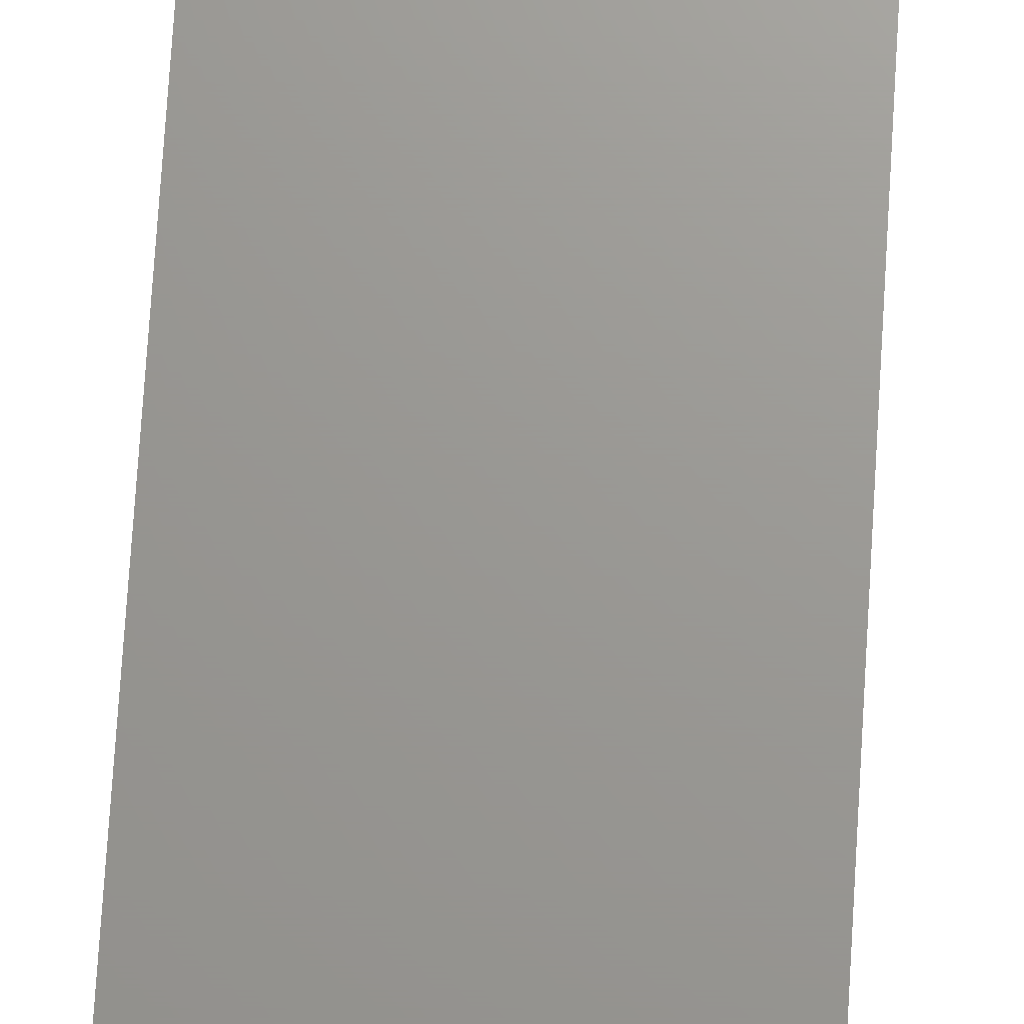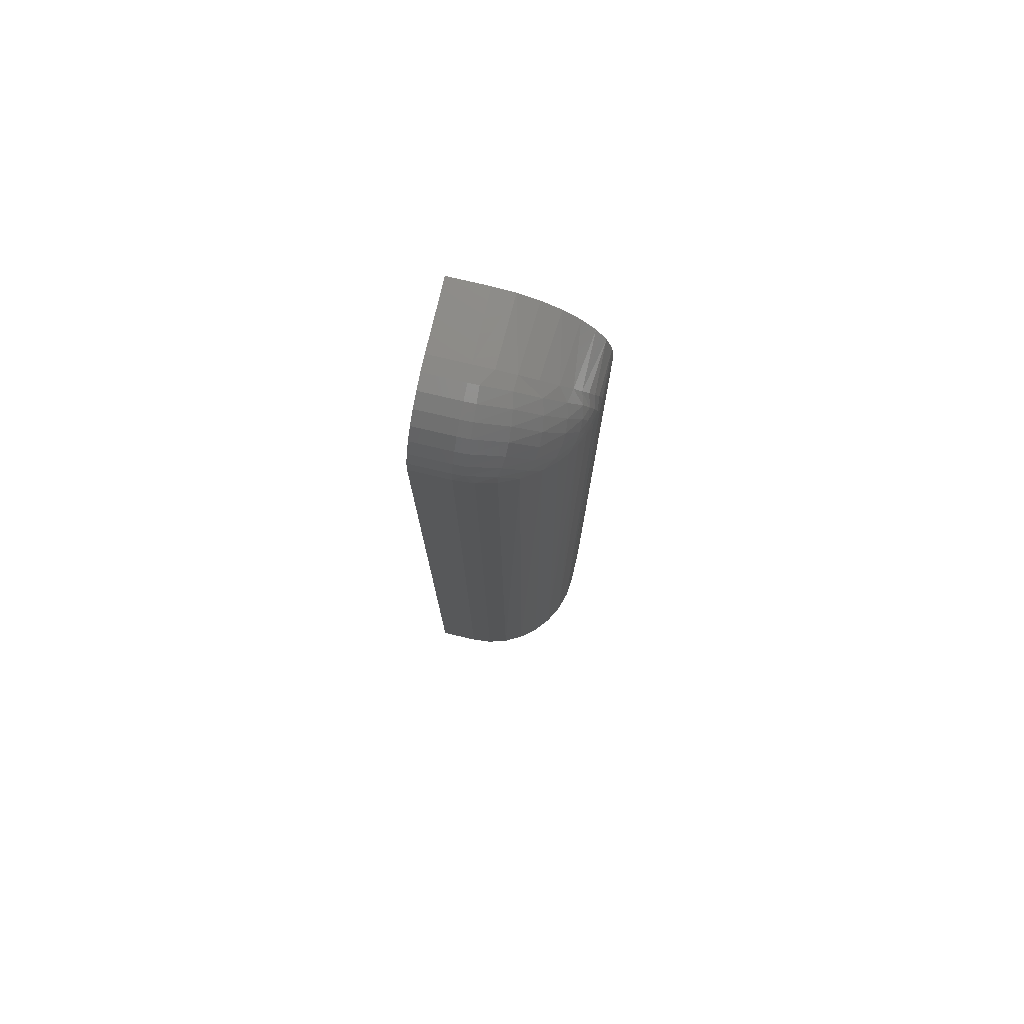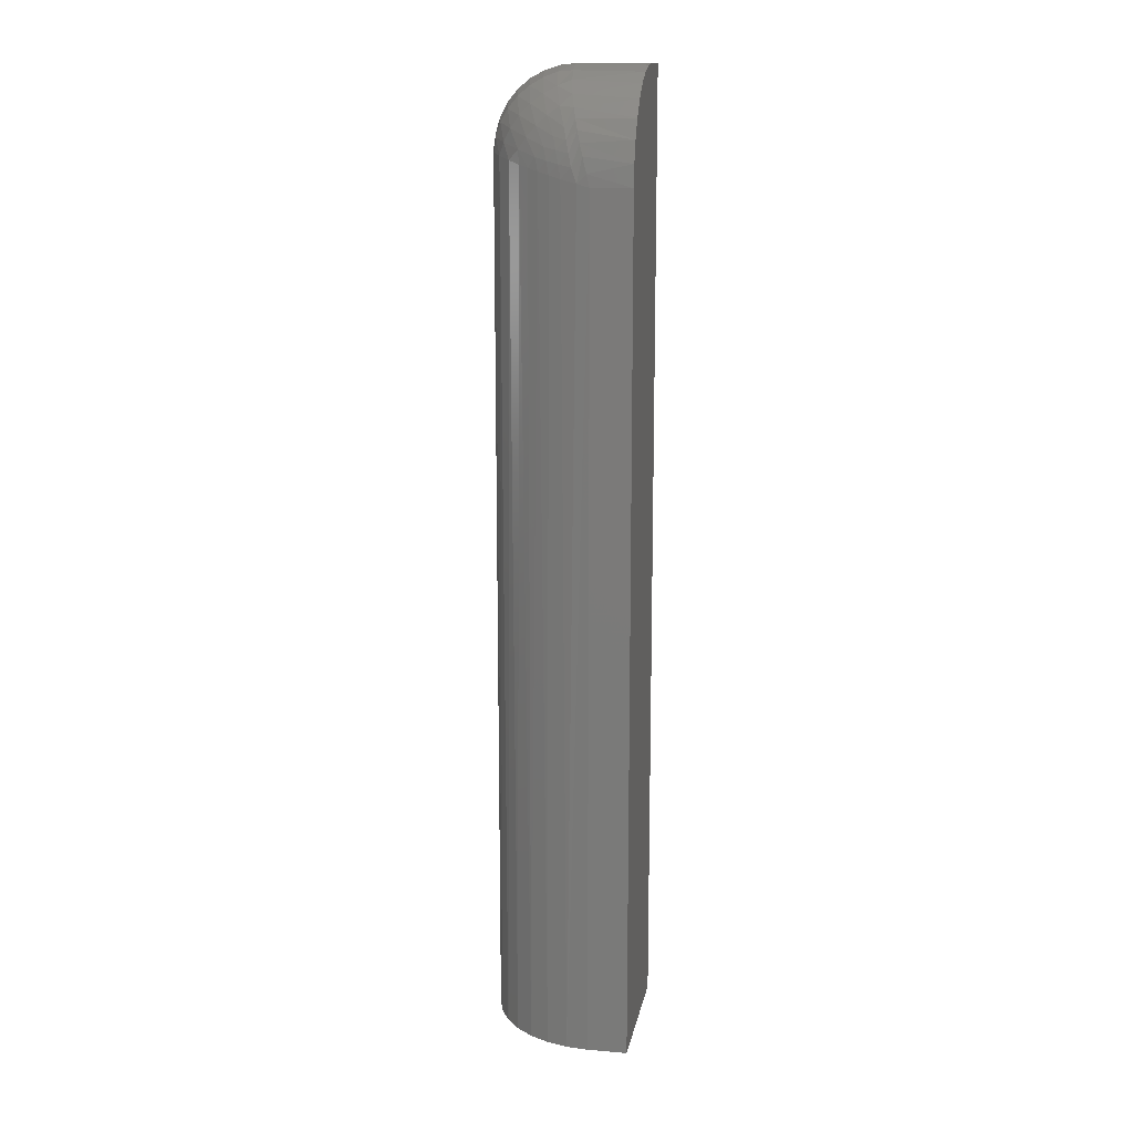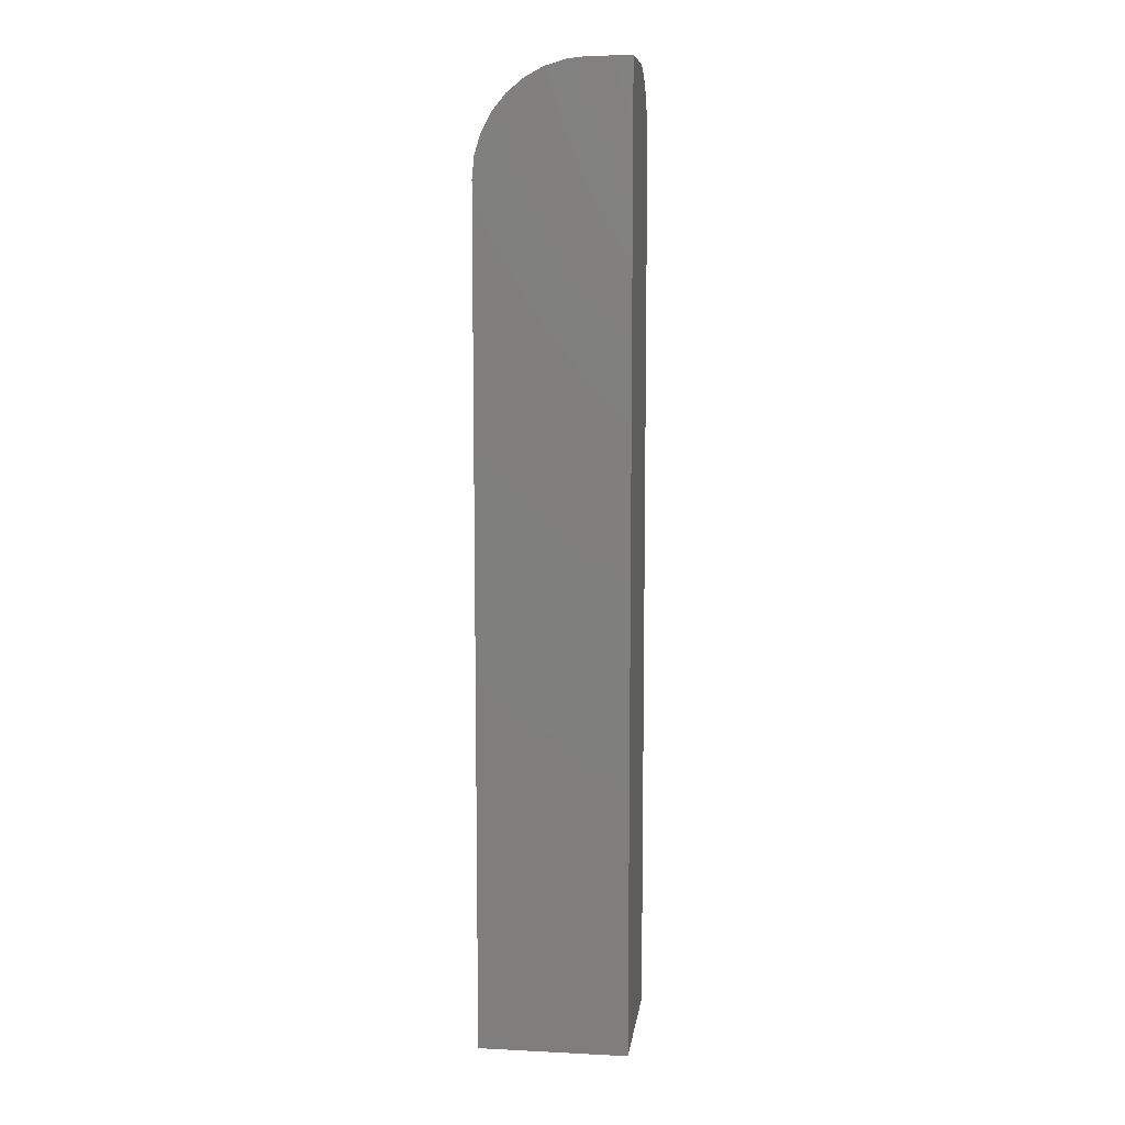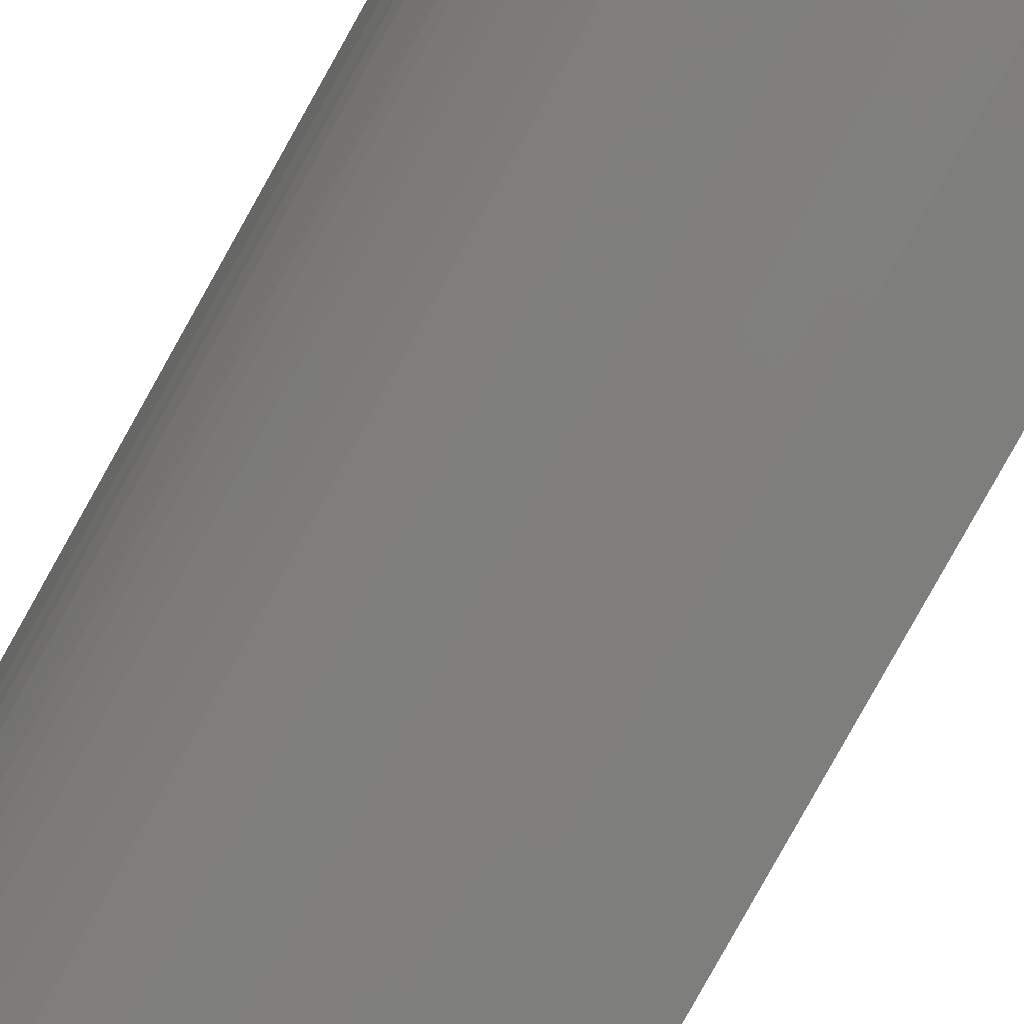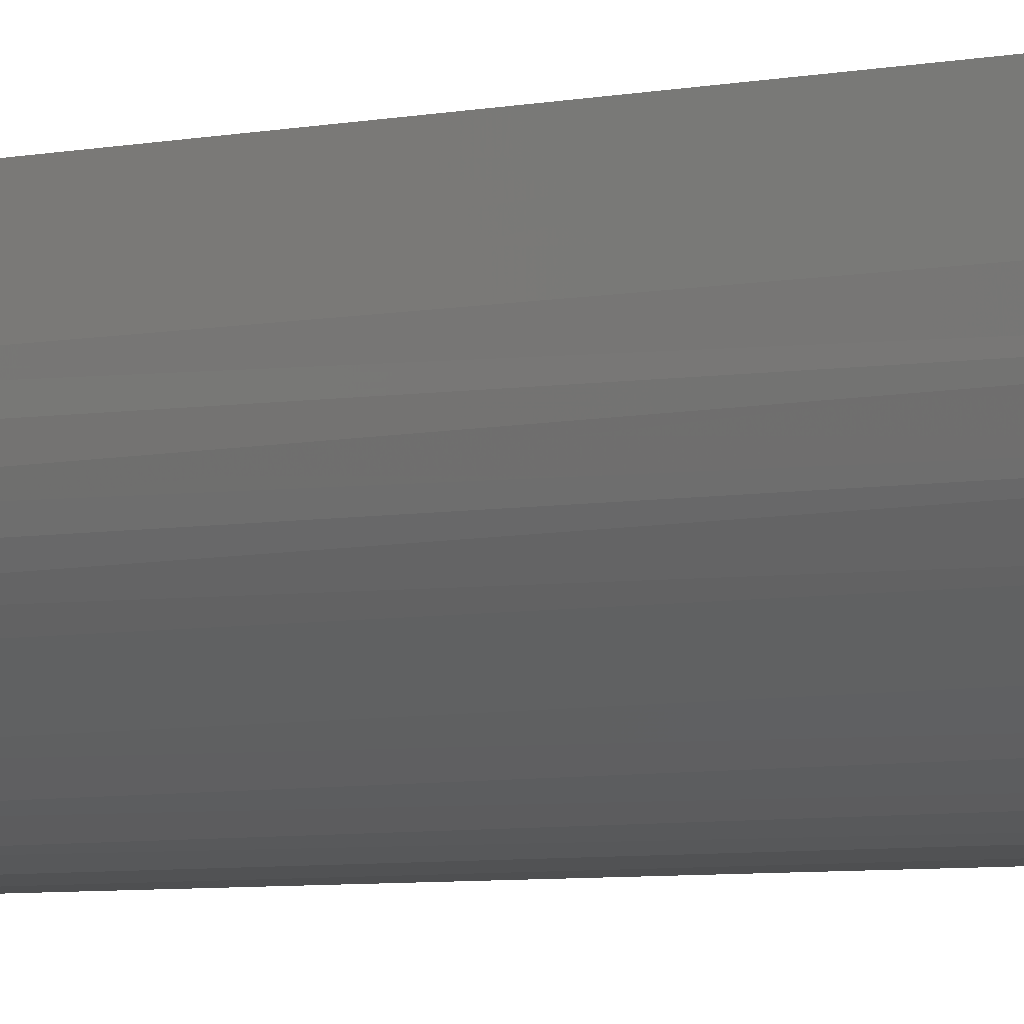
<metadata>
{"format":"stl","ext":"stl","renderer":"f3d","projection":"perspective","resolution":1024,"background":"white","views":[{"elev":69.8,"azim":3.5,"up":"+Z"},{"elev":76.9,"azim":-166.8,"up":"+Y"},{"elev":14.0,"azim":-79.6,"up":"+Y"},{"elev":9.0,"azim":7.5,"up":"+Y"},{"elev":-77.7,"azim":-28.9,"up":"+Z"},{"elev":-4.1,"azim":-48.8,"up":"+Z"}]}
</metadata>
<code>
# stl→obj: 96 verts, 188 faces
v 0.05477 0.75 0.007895
v 0.1171 0.75 0.007895
v 0.05477 0.7476 -0.01649
v 0.1171 0.7476 -0.01649
v 0.05477 0.7405 -0.03994
v 0.1171 0.7405 -0.03994
v 0.05477 0.7289 -0.06155
v 0.1171 0.7289 -0.06155
v 0.05477 0.7134 -0.08049
v 0.1171 0.7134 -0.08049
v 0.05477 0.6944 -0.09604
v 0.1171 0.6944 -0.09604
v 0.05477 0.6728 -0.1076
v 0.1171 0.6728 -0.1076
v 0.05477 0.6494 -0.1147
v 0.1171 0.6494 -0.1147
v 0.05477 0.625 -0.1171
v 0.1171 0.625 -0.1171
v 0.05477 0.75 0.1171
v 0.1171 0.75 0.1171
v -0.1171 0.5781 0.1171
v -0.1171 0.5781 0.05477
v -0.1171 -0.75 0.1171
v -0.1171 -0.75 0.05477
v 0.05477 -0.75 -0.1171
v 0.1171 -0.75 -0.1171
v 0.1171 -0.75 0.1171
v -0.1138 -0.75 0.02124
v -0.104 -0.75 -0.011
v -0.08814 -0.75 -0.04072
v -0.06676 -0.75 -0.06676
v -0.04072 -0.75 -0.08814
v -0.011 -0.75 -0.104
v 0.02124 -0.75 -0.1138
v 0.02124 0.7467 0.1171
v -0.011 0.7369 0.1171
v -0.04072 0.721 0.1171
v -0.06676 0.6997 0.1171
v -0.08814 0.6736 0.1171
v -0.104 0.6439 0.1171
v -0.1138 0.6117 0.1171
v -0.005355 0.622 -0.1062
v -0.03298 0.6184 -0.09302
v -0.05956 0.6131 -0.07356
v -0.07752 0.6081 -0.05496
v 0.02422 0.6243 -0.1144
v -0.09822 0.5995 -0.02356
v -0.08875 0.6039 -0.0398
v -0.1116 0.5899 0.01161
v -0.1059 0.5948 -0.006321
v -0.116 0.5834 0.0355
v -0.005355 0.7391 0.01086
v -0.03298 0.7259 0.01446
v -0.05956 0.7065 0.01977
v -0.07752 0.6879 0.02484
v -0.09822 0.6565 0.03341
v -0.1059 0.6392 0.03811
v 0.02422 0.7473 0.008641
v -0.08875 0.6727 0.02898
v -0.1116 0.6213 0.043
v -0.116 0.5974 0.04952
v 0.03881 0.649 -0.114
v 0.03881 0.7469 -0.01615
v -0.07398 0.6292 -0.0569
v -0.04296 0.6385 -0.08442
v -0.004477 0.6445 -0.1045
v -0.04296 0.7173 -0.005576
v -0.07398 0.6898 0.003739
v -0.004477 0.7374 -0.01165
v -0.1136 0.6058 0.02705
v -0.1093 0.6251 0.02272
v -0.1093 0.6102 0.007763
v -0.1029 0.6436 0.01816
v -0.1045 0.6296 0.003317
v -0.1029 0.6147 -0.01071
v -0.09443 0.6612 0.01371
v -0.09731 0.6482 -0.001177
v -0.09731 0.6341 -0.01529
v -0.09443 0.6192 -0.02828
v -0.0786 0.6772 -0.01351
v -0.08016 0.6626 -0.02969
v -0.0786 0.6464 -0.0443
v -0.04843 0.7066 -0.02525
v -0.05121 0.6928 -0.04357
v -0.05121 0.6765 -0.05989
v -0.04843 0.6581 -0.07366
v -0.00877 0.7293 -0.03278
v -0.0114 0.7177 -0.05245
v -0.01229 0.7029 -0.07
v -0.0114 0.6853 -0.08484
v -0.00877 0.6657 -0.09645
v 0.03748 0.6723 -0.1068
v 0.03666 0.6938 -0.09523
v 0.03639 0.7126 -0.07974
v 0.03666 0.7281 -0.06089
v 0.03748 0.7397 -0.03942
f 1 2 3
f 3 2 4
f 3 4 5
f 5 4 6
f 5 6 7
f 7 6 8
f 7 8 9
f 9 8 10
f 9 10 11
f 11 10 12
f 11 12 13
f 13 12 14
f 13 14 15
f 15 14 16
f 15 16 17
f 17 16 18
f 1 19 2
f 2 19 20
f 21 22 23
f 23 22 24
f 17 18 25
f 25 18 26
f 27 23 24
f 27 24 28
f 27 28 29
f 27 29 30
f 27 30 31
f 27 31 32
f 27 32 33
f 27 33 34
f 27 34 25
f 27 25 26
f 19 35 20
f 21 23 27
f 21 27 20
f 21 20 35
f 21 35 36
f 21 36 37
f 21 37 38
f 21 38 39
f 21 39 40
f 21 40 41
f 34 33 42
f 43 42 33
f 33 32 43
f 44 43 32
f 32 31 44
f 45 44 31
f 31 30 45
f 17 25 46
f 46 25 34
f 46 34 42
f 29 47 30
f 30 47 48
f 30 48 45
f 28 49 29
f 29 49 50
f 29 50 47
f 24 22 28
f 28 22 51
f 28 51 49
f 35 52 36
f 36 52 53
f 36 53 37
f 37 53 54
f 37 54 38
f 38 54 55
f 38 55 39
f 56 57 40
f 19 1 35
f 35 1 58
f 35 58 52
f 56 40 59
f 59 40 39
f 59 39 55
f 40 57 41
f 41 57 60
f 41 60 61
f 22 21 61
f 61 21 41
f 46 62 17
f 3 63 1
f 63 58 1
f 64 65 44
f 65 66 43
f 44 65 43
f 54 53 67
f 68 54 67
f 42 66 46
f 52 58 69
f 67 52 69
f 69 58 63
f 61 51 22
f 49 51 70
f 70 71 72
f 72 49 70
f 50 49 72
f 71 73 74
f 74 72 71
f 75 72 74
f 50 72 75
f 47 50 75
f 73 76 77
f 77 74 73
f 74 77 78
f 78 75 74
f 79 75 78
f 76 68 80
f 80 77 76
f 77 80 81
f 81 78 77
f 82 78 81
f 79 78 82
f 64 79 82
f 68 67 83
f 83 80 68
f 80 83 84
f 84 81 80
f 81 84 85
f 85 82 81
f 86 82 85
f 64 82 86
f 65 64 86
f 53 52 67
f 67 69 87
f 87 83 67
f 83 87 88
f 88 84 83
f 84 88 89
f 89 85 84
f 90 85 89
f 86 85 90
f 91 86 90
f 65 86 91
f 66 65 91
f 42 43 66
f 17 62 15
f 15 62 92
f 15 92 13
f 13 92 93
f 13 93 11
f 11 93 94
f 11 94 9
f 9 94 95
f 9 95 7
f 7 95 96
f 7 96 5
f 5 96 63
f 5 63 3
f 54 68 55
f 55 68 76
f 55 76 59
f 59 76 73
f 59 73 56
f 56 73 71
f 56 71 57
f 57 71 70
f 57 70 60
f 60 70 51
f 60 51 61
f 44 45 64
f 64 45 48
f 64 48 79
f 79 48 47
f 79 47 75
f 46 66 62
f 62 66 91
f 62 91 92
f 92 91 90
f 92 90 93
f 93 90 89
f 93 89 94
f 94 89 88
f 94 88 95
f 95 88 87
f 95 87 96
f 96 87 69
f 96 69 63
f 18 16 14
f 18 14 12
f 18 12 10
f 18 10 8
f 18 8 6
f 18 6 4
f 18 4 2
f 18 2 20
f 18 20 27
f 18 27 26

</code>
